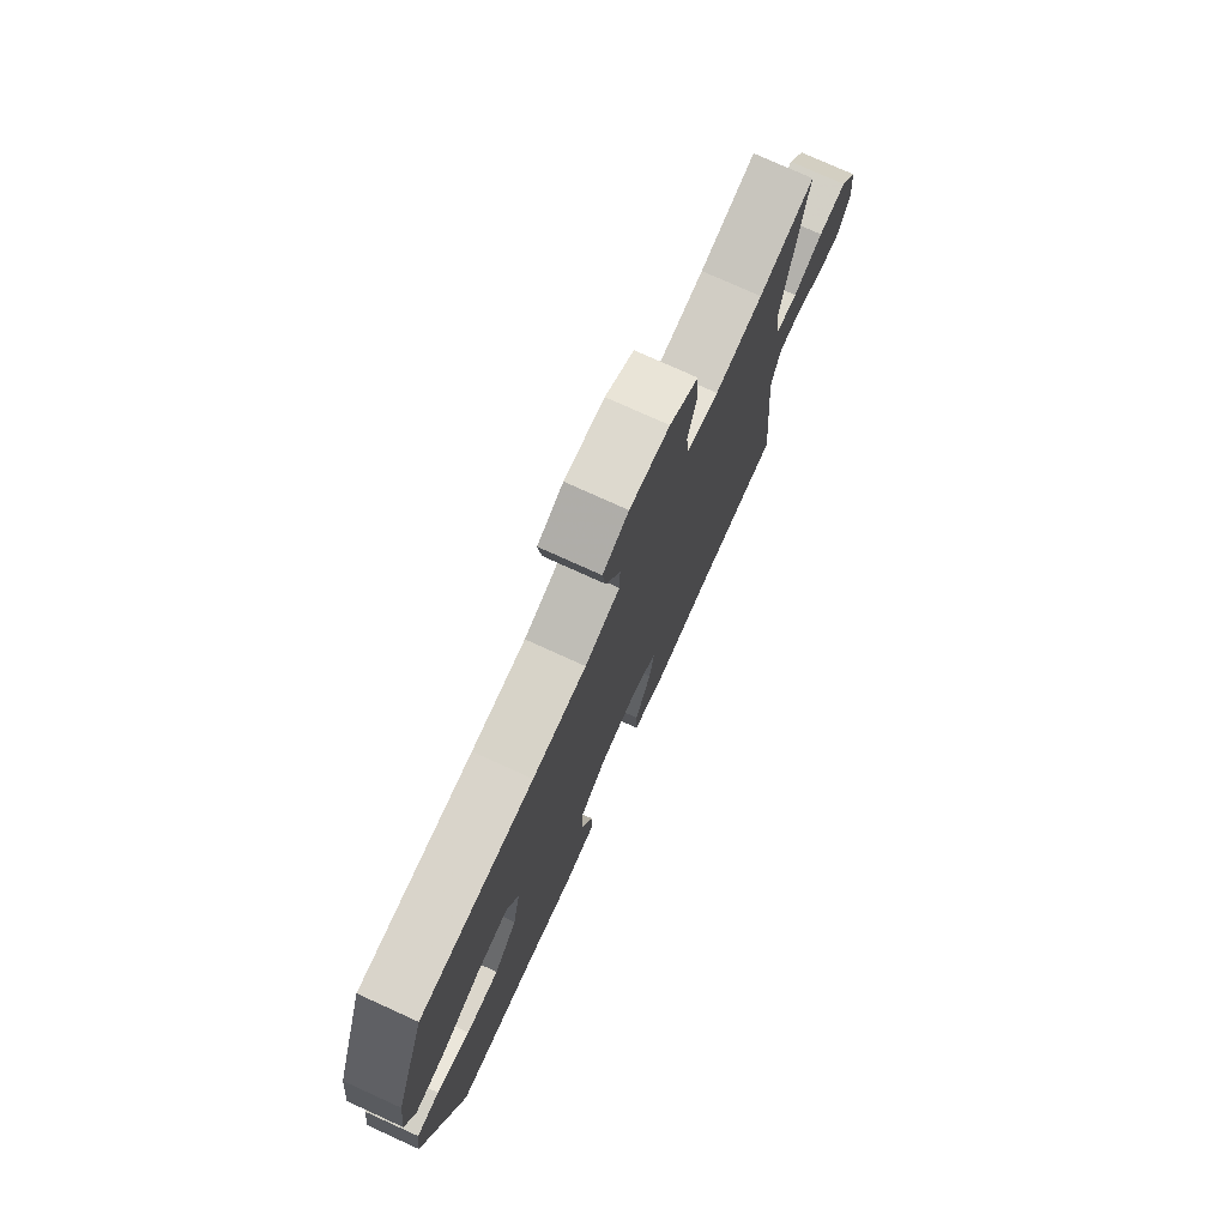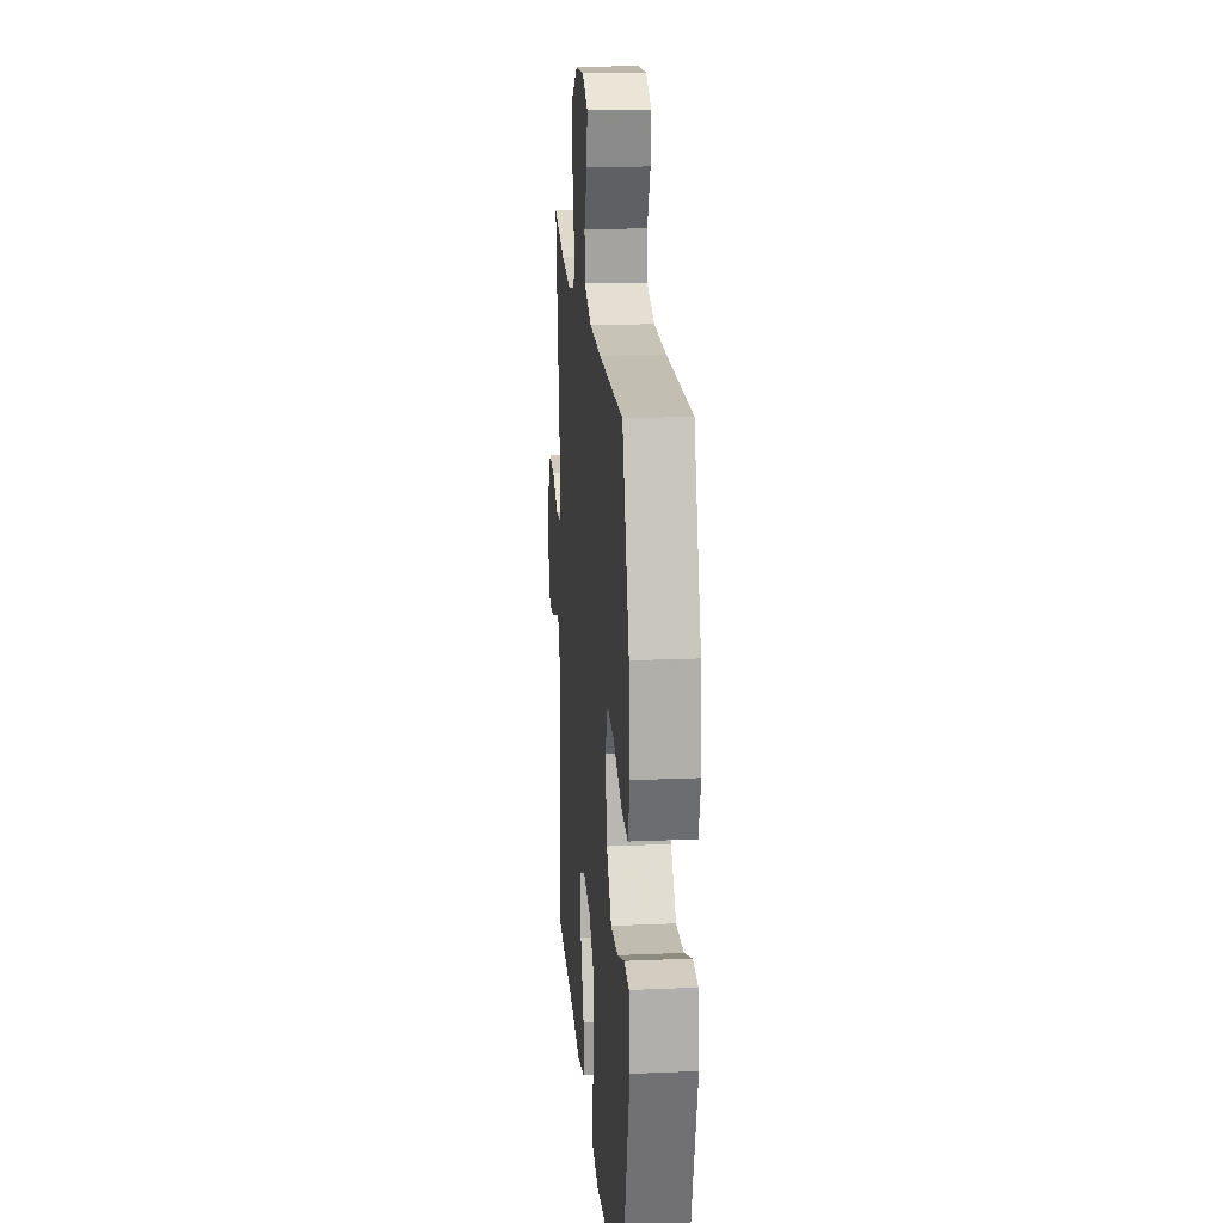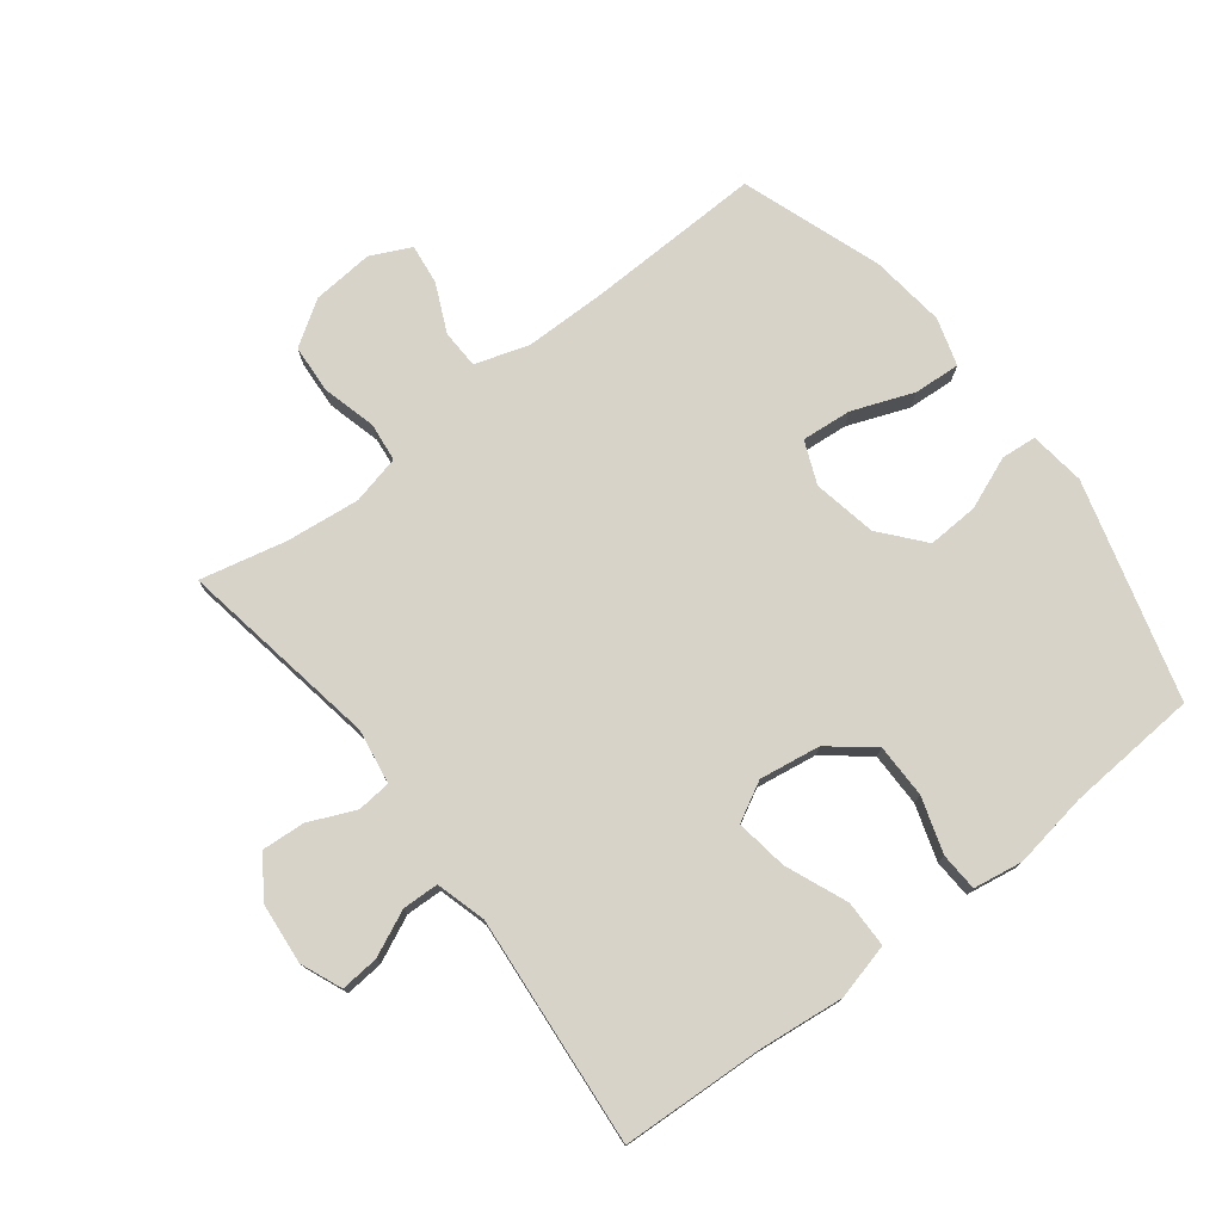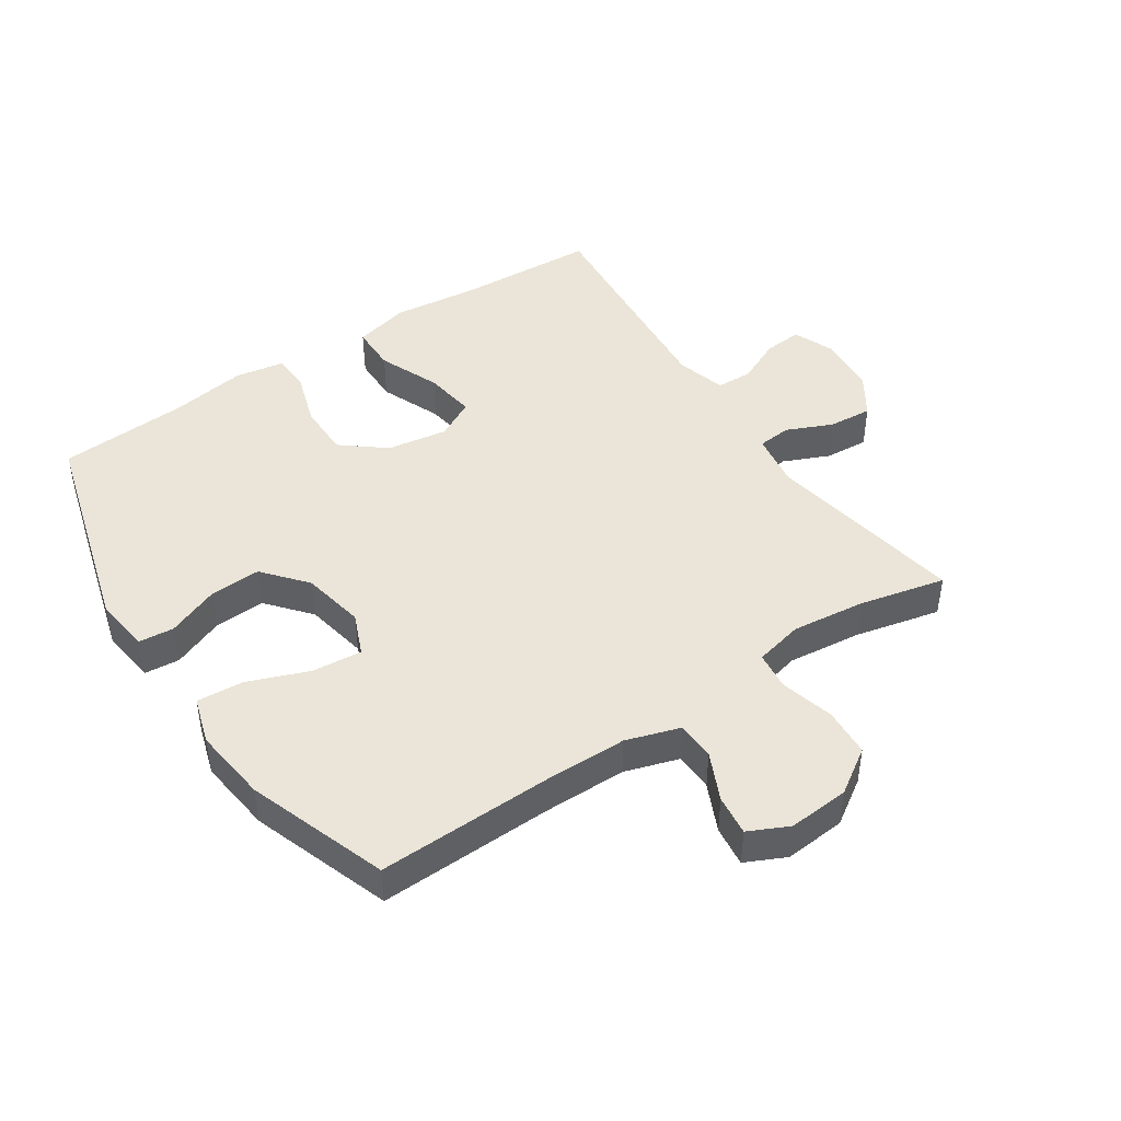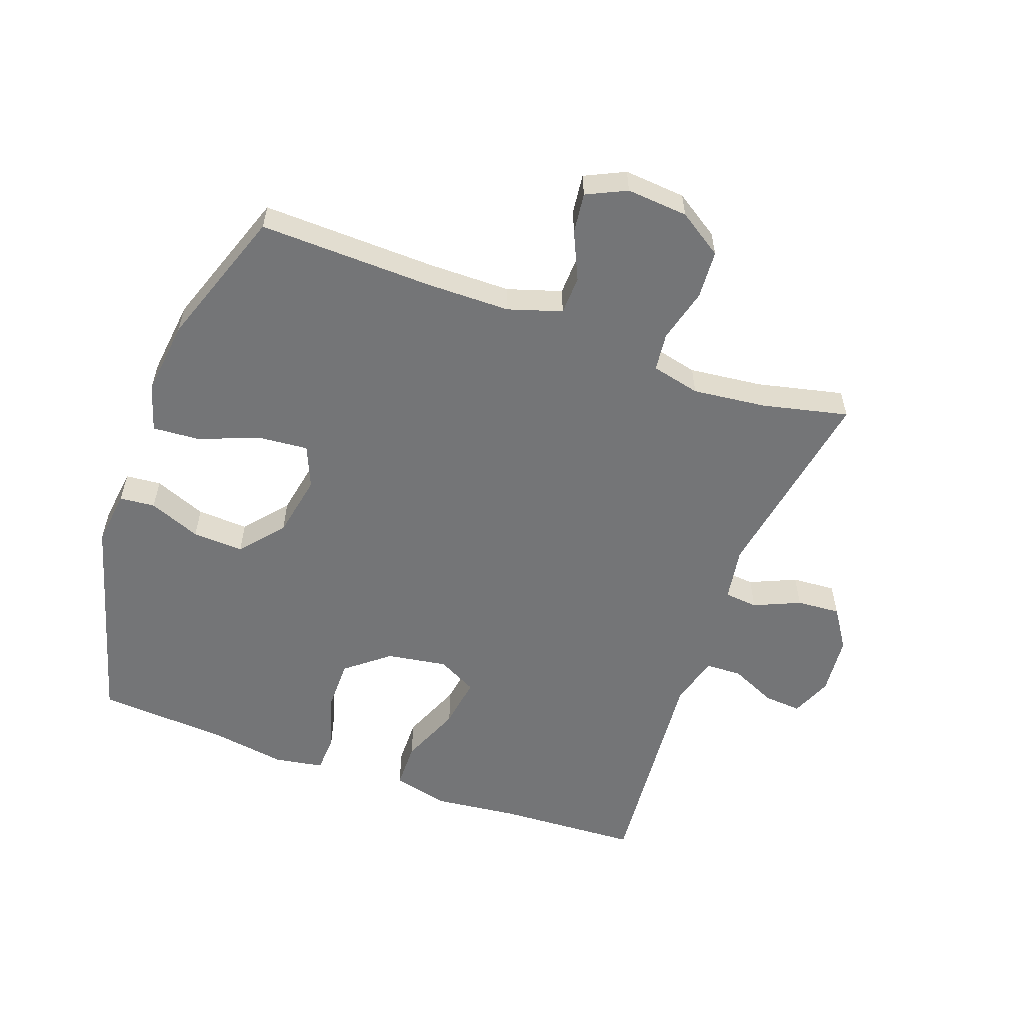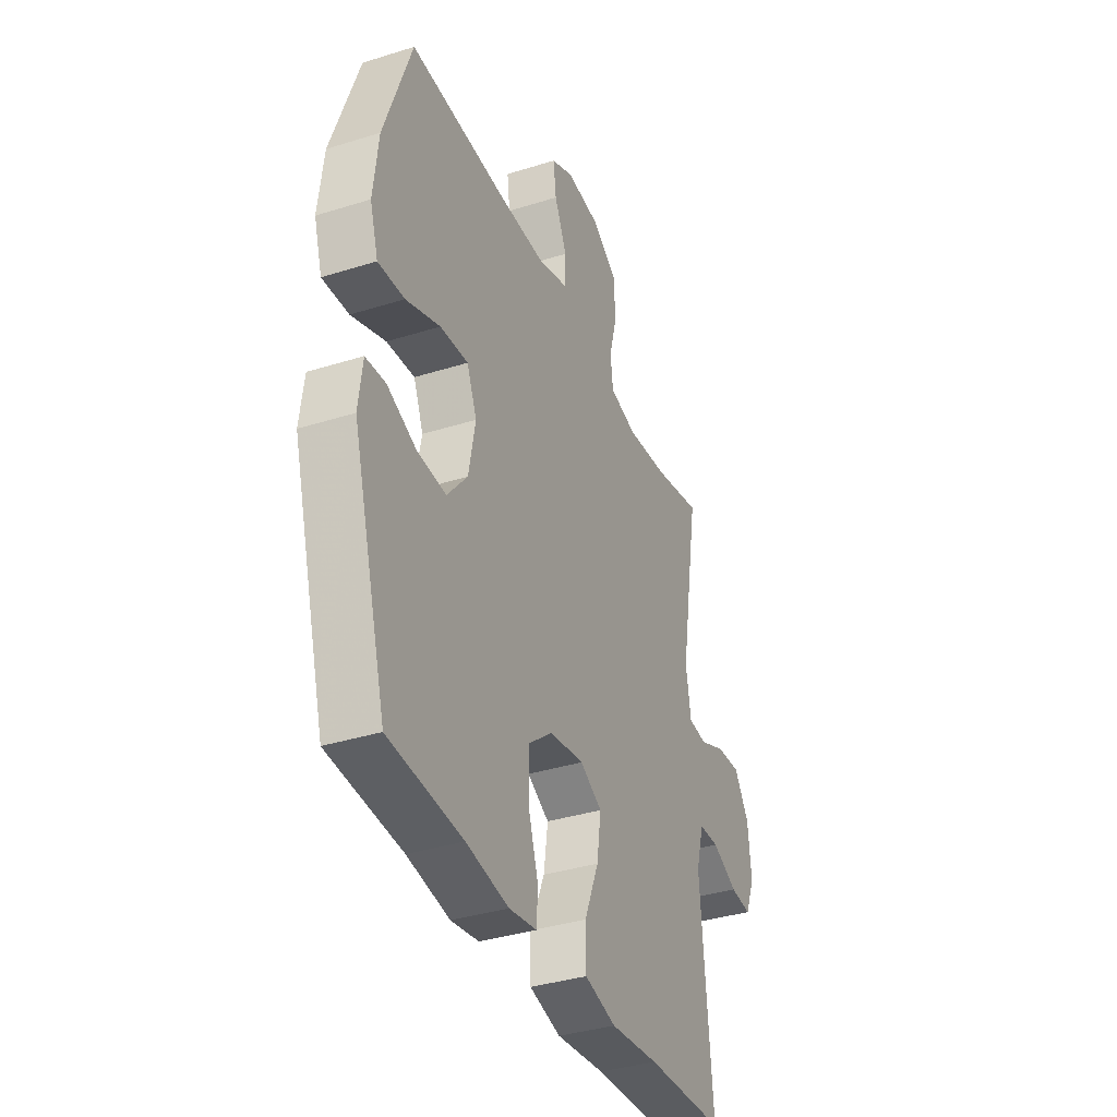
<metadata>
{"format":"obj","ext":"obj","renderer":"f3d","projection":"perspective","resolution":1024,"background":"white","views":[{"elev":76.5,"azim":-65.6,"up":"+Z"},{"elev":19.2,"azim":-94.7,"up":"+Z"},{"elev":76.1,"azim":142.3,"up":"+Y"},{"elev":44.9,"azim":-33.7,"up":"+Y"},{"elev":-56.5,"azim":-19.9,"up":"+Y"},{"elev":-36.6,"azim":-67.8,"up":"+Z"}]}
</metadata>
<code>
v 0.5 0.07 -0.5
v 0.278 0.07 -0.511
v 0.142 0.07 -0.526
v 0.054 0.07 -0.504
v 0.053 0.07 -0.43
v 0.093 0.07 -0.333
v 0.105 0.07 -0.251
v 0.043 0.07 -0.218
v -0.053 0.07 -0.233
v -0.121 0.07 -0.288
v -0.121 0.07 -0.373
v -0.093 0.07 -0.46
v -0.096 0.07 -0.52
v -0.174 0.07 -0.533
v -0.293 0.07 -0.514
v -0.5 0.07 -0.5
v -0.597 0.07 -0.157
v -0.586 0.07 -0.069
v -0.53 0.07 -0.064
v -0.448 0.07 -0.097
v -0.367 0.07 -0.101
v -0.31 0.07 -0.033
v -0.291 0.07 0.067
v -0.319 0.07 0.134
v -0.398 0.07 0.127
v -0.494 0.07 0.09
v -0.568 0.07 0.085
v -0.591 0.07 0.16
v -0.577 0.07 0.279
v -0.5 0.07 0.5
v -0.224 0.07 0.492
v -0.093 0.07 0.493
v -0.008 0.07 0.52
v -0.006 0.07 0.581
v -0.041 0.07 0.657
v -0.049 0.07 0.721
v 0.014 0.07 0.751
v 0.111 0.07 0.743
v 0.181 0.07 0.697
v 0.186 0.07 0.62
v 0.164 0.07 0.535
v 0.171 0.07 0.474
v 0.248 0.07 0.456
v 0.364 0.07 0.469
v 0.5 0.07 0.5
v 0.446 0.07 0.182
v 0.46 0.07 0.096
v 0.513 0.07 0.091
v 0.586 0.07 0.123
v 0.655 0.07 0.128
v 0.697 0.07 0.064
v 0.706 0.07 -0.031
v 0.679 0.07 -0.096
v 0.619 0.07 -0.091
v 0.547 0.07 -0.058
v 0.49 0.07 -0.06
v 0.468 0.07 -0.139
v 0.5 0 -0.5
v 0.278 0 -0.511
v 0.142 0 -0.526
v 0.054 0 -0.504
v 0.053 0 -0.43
v 0.093 0 -0.333
v 0.105 0 -0.251
v 0.043 0 -0.218
v -0.053 0 -0.233
v -0.121 0 -0.288
v -0.121 0 -0.373
v -0.093 0 -0.46
v -0.096 0 -0.52
v -0.174 0 -0.533
v -0.293 0 -0.514
v -0.5 0 -0.5
v -0.597 0 -0.157
v -0.586 0 -0.069
v -0.53 0 -0.064
v -0.448 0 -0.097
v -0.367 0 -0.101
v -0.31 0 -0.033
v -0.291 0 0.067
v -0.319 0 0.134
v -0.398 0 0.127
v -0.494 0 0.09
v -0.568 0 0.085
v -0.591 0 0.16
v -0.577 0 0.279
v -0.5 0 0.5
v -0.224 0 0.492
v -0.093 0 0.493
v -0.008 0 0.52
v -0.006 0 0.581
v -0.041 0 0.657
v -0.049 0 0.721
v 0.014 0 0.751
v 0.111 0 0.743
v 0.181 0 0.697
v 0.186 0 0.62
v 0.164 0 0.535
v 0.171 0 0.474
v 0.248 0 0.456
v 0.364 0 0.469
v 0.5 0 0.5
v 0.446 0 0.182
v 0.46 0 0.096
v 0.513 0 0.091
v 0.586 0 0.123
v 0.655 0 0.128
v 0.697 0 0.064
v 0.706 0 -0.031
v 0.679 0 -0.096
v 0.619 0 -0.091
v 0.547 0 -0.058
v 0.49 0 -0.06
v 0.468 0 -0.139
f 52 53 54 55
f 52 55 56
f 51 52 56
f 48 49 50 51
f 47 48 51 56
f 44 45 46
f 43 44 46 47
f 42 43 47 56
f 38 39 40 41
f 38 41 42
f 37 38 42
f 34 35 36 37
f 33 34 37 42
f 32 33 42 56
f 28 29 30 31
f 25 26 27 28
f 24 25 28 31
f 23 24 31 32
f 17 18 19 20
f 15 16 17 20
f 15 20 21
f 14 15 21 22
f 11 12 13 14
f 10 11 14 22
f 3 4 5 6
f 2 3 6 7
f 57 1 2 7
f 56 57 7 8
f 32 56 8 9
f 22 23 32
f 9 10 22 32
f 112 111 110 109
f 113 112 109
f 113 109 108
f 108 107 106 105
f 113 108 105 104
f 103 102 101
f 104 103 101 100
f 113 104 100 99
f 98 97 96 95
f 99 98 95
f 99 95 94
f 94 93 92 91
f 99 94 91 90
f 113 99 90 89
f 88 87 86 85
f 85 84 83 82
f 88 85 82 81
f 89 88 81 80
f 77 76 75 74
f 77 74 73 72
f 78 77 72
f 79 78 72 71
f 71 70 69 68
f 79 71 68 67
f 63 62 61 60
f 64 63 60 59
f 64 59 58 114
f 65 64 114 113
f 66 65 113 89
f 89 80 79
f 89 79 67 66
f 1 58 59 2
f 2 59 60 3
f 3 60 61 4
f 4 61 62 5
f 5 62 63 6
f 6 63 64 7
f 7 64 65 8
f 8 65 66 9
f 9 66 67 10
f 10 67 68 11
f 11 68 69 12
f 12 69 70 13
f 13 70 71 14
f 14 71 72 15
f 15 72 73 16
f 16 73 74 17
f 17 74 75 18
f 18 75 76 19
f 19 76 77 20
f 20 77 78 21
f 21 78 79 22
f 22 79 80 23
f 23 80 81 24
f 24 81 82 25
f 25 82 83 26
f 26 83 84 27
f 27 84 85 28
f 28 85 86 29
f 29 86 87 30
f 30 87 88 31
f 31 88 89 32
f 32 89 90 33
f 33 90 91 34
f 34 91 92 35
f 35 92 93 36
f 36 93 94 37
f 37 94 95 38
f 38 95 96 39
f 39 96 97 40
f 40 97 98 41
f 41 98 99 42
f 42 99 100 43
f 43 100 101 44
f 44 101 102 45
f 45 102 103 46
f 46 103 104 47
f 47 104 105 48
f 48 105 106 49
f 49 106 107 50
f 50 107 108 51
f 51 108 109 52
f 52 109 110 53
f 53 110 111 54
f 54 111 112 55
f 55 112 113 56
f 56 113 114 57
f 57 114 58 1

</code>
